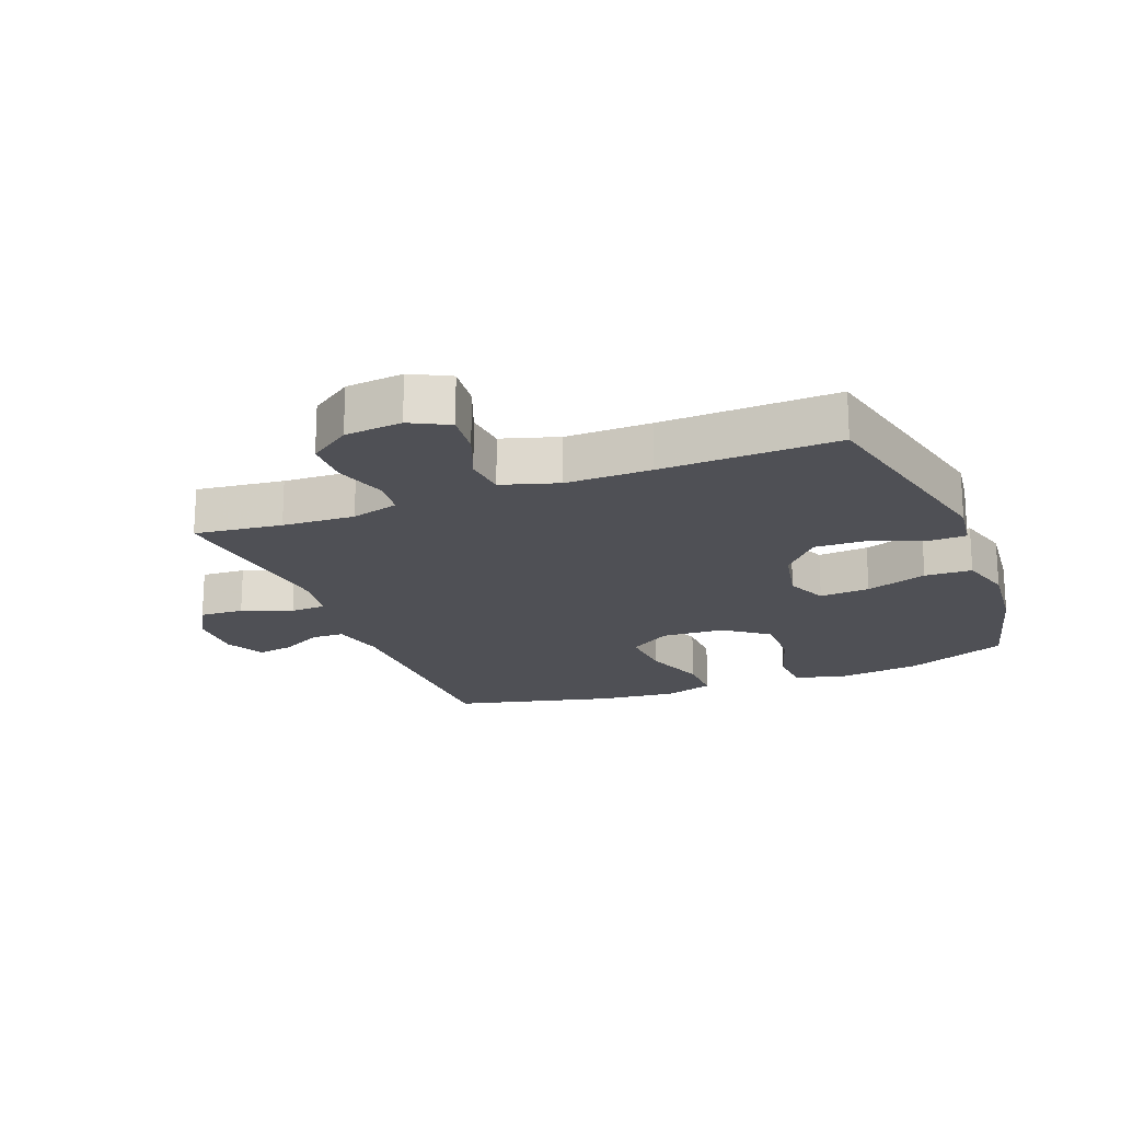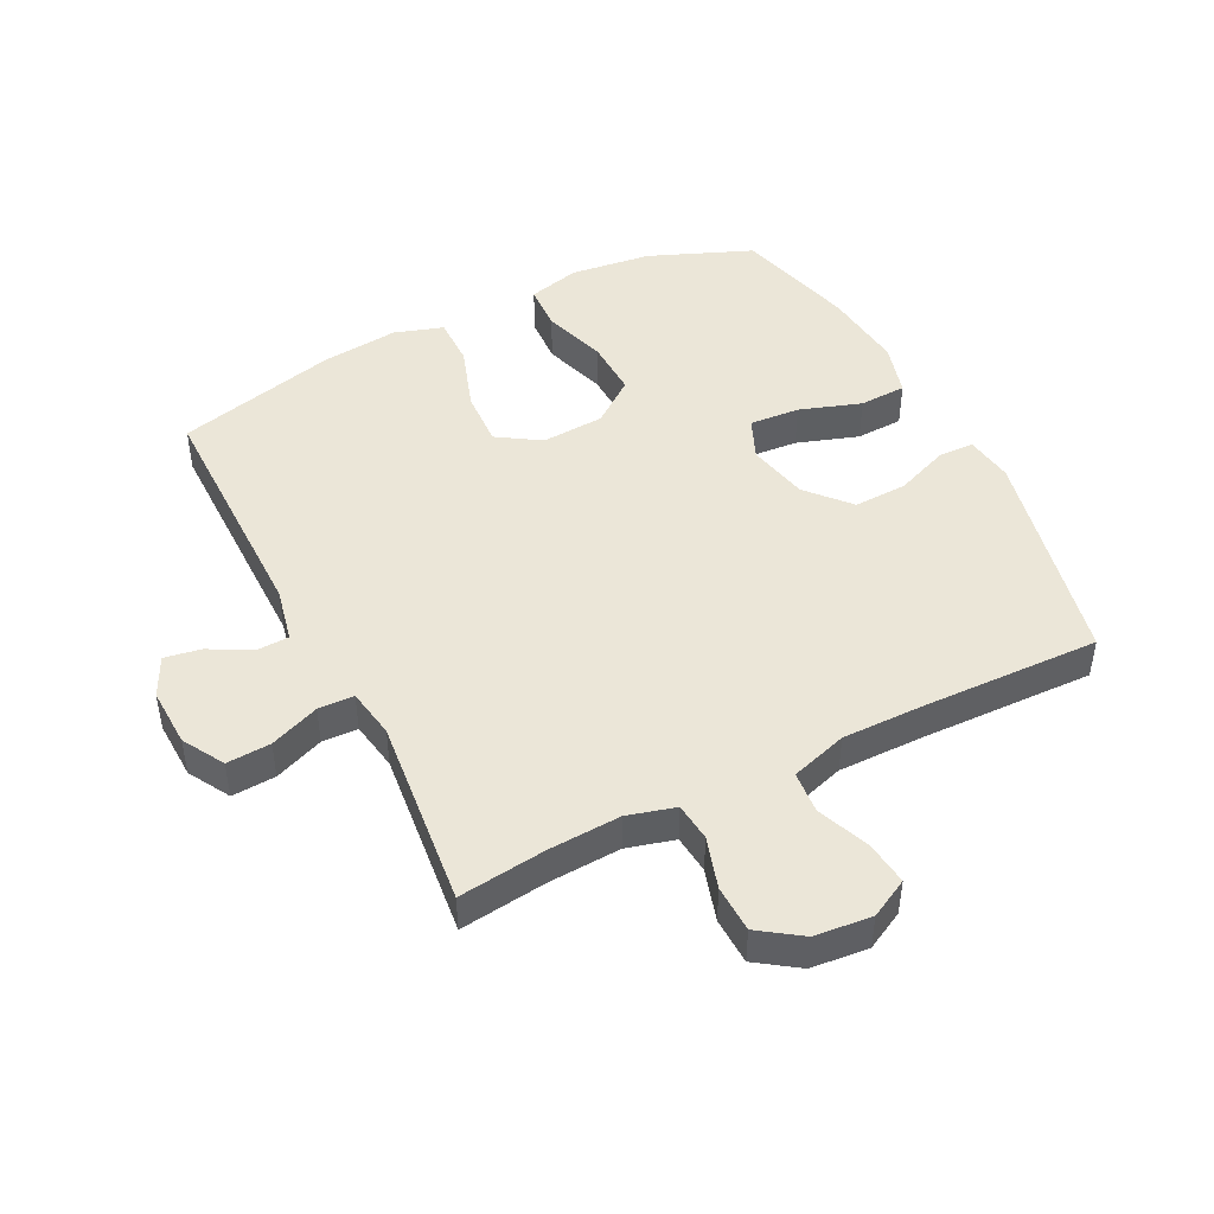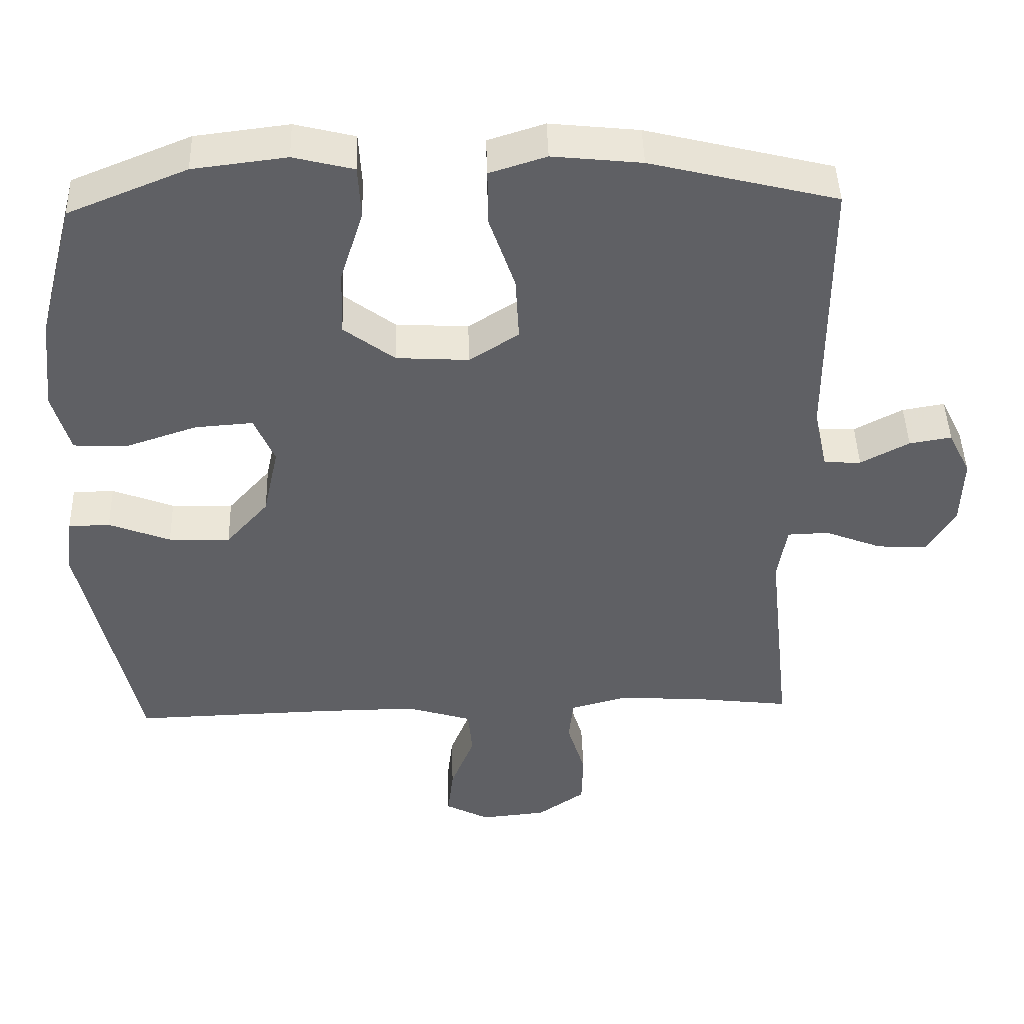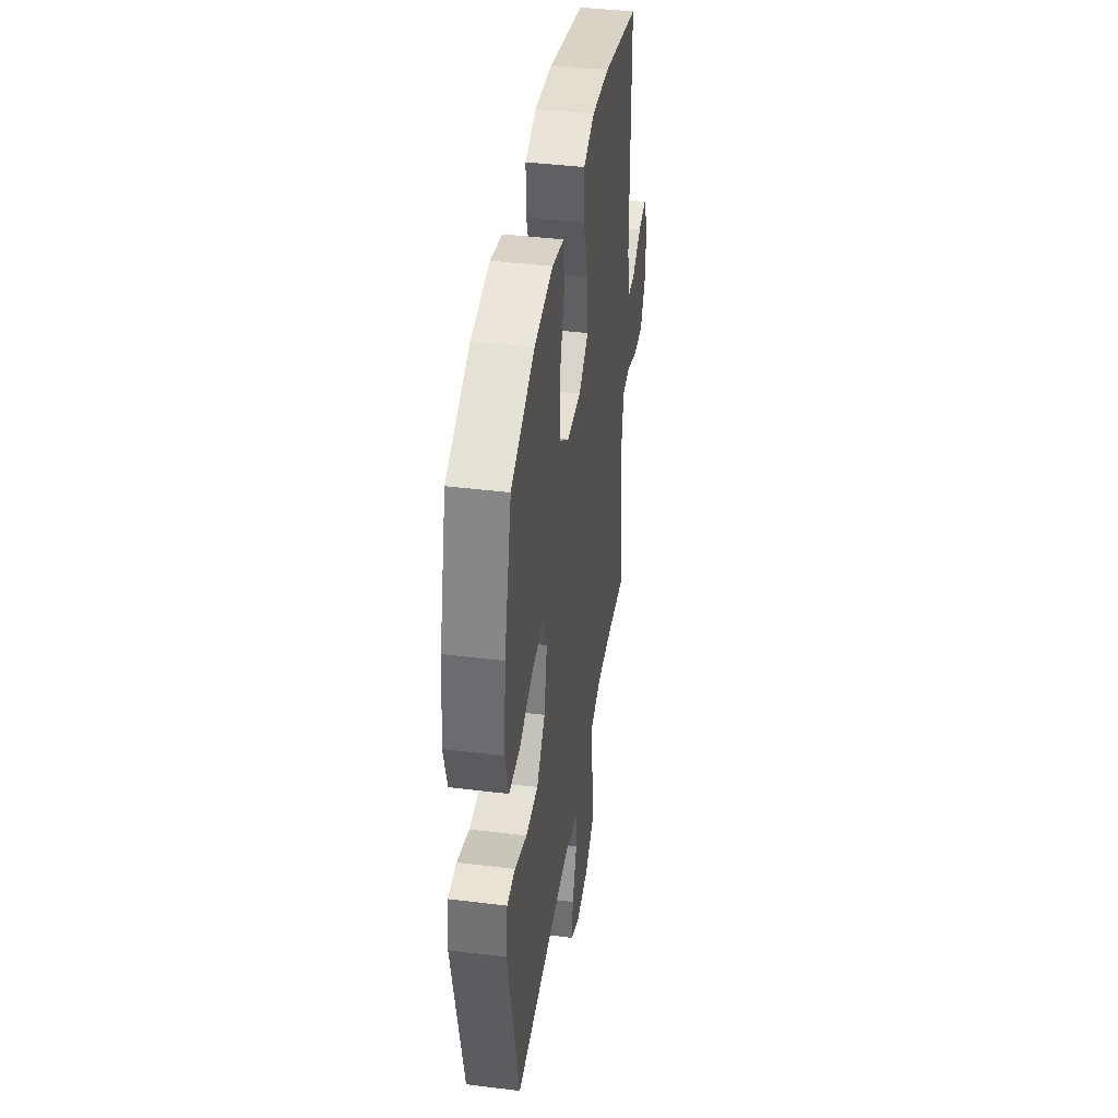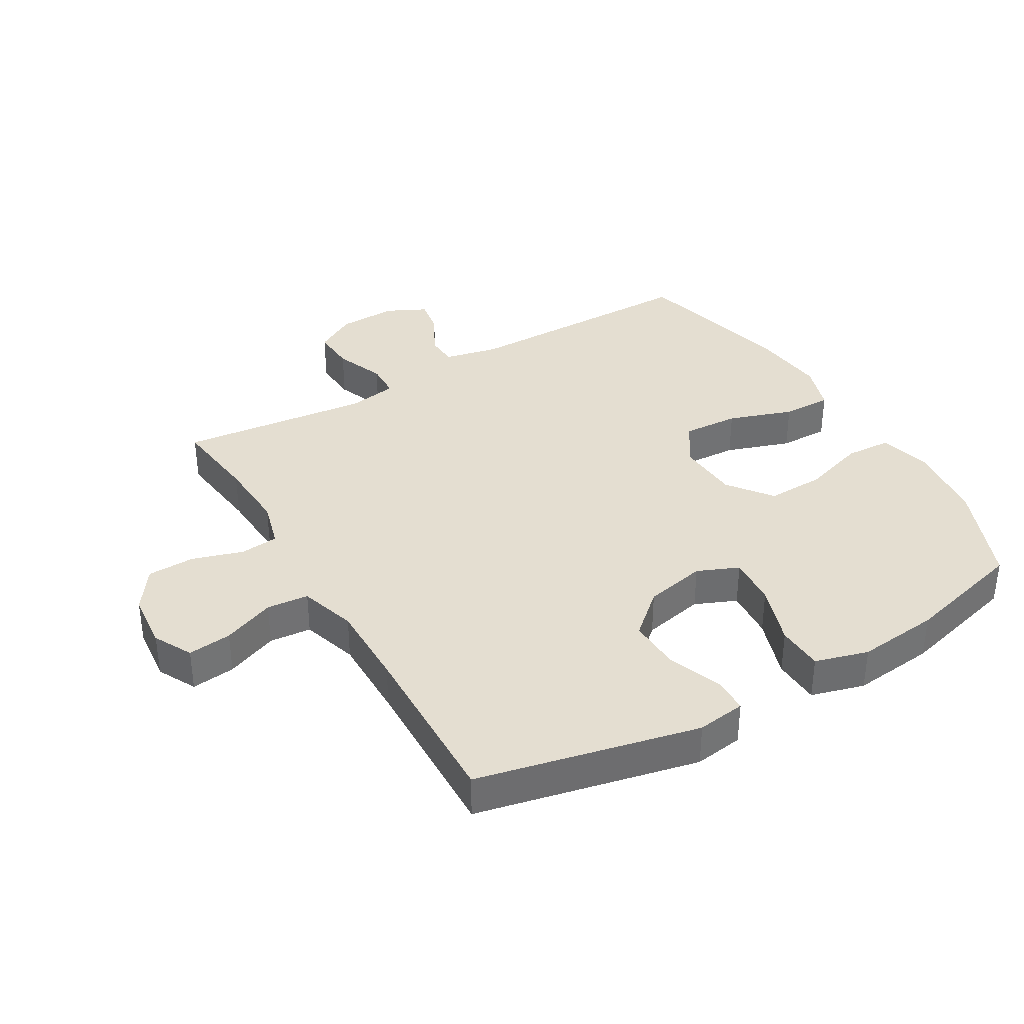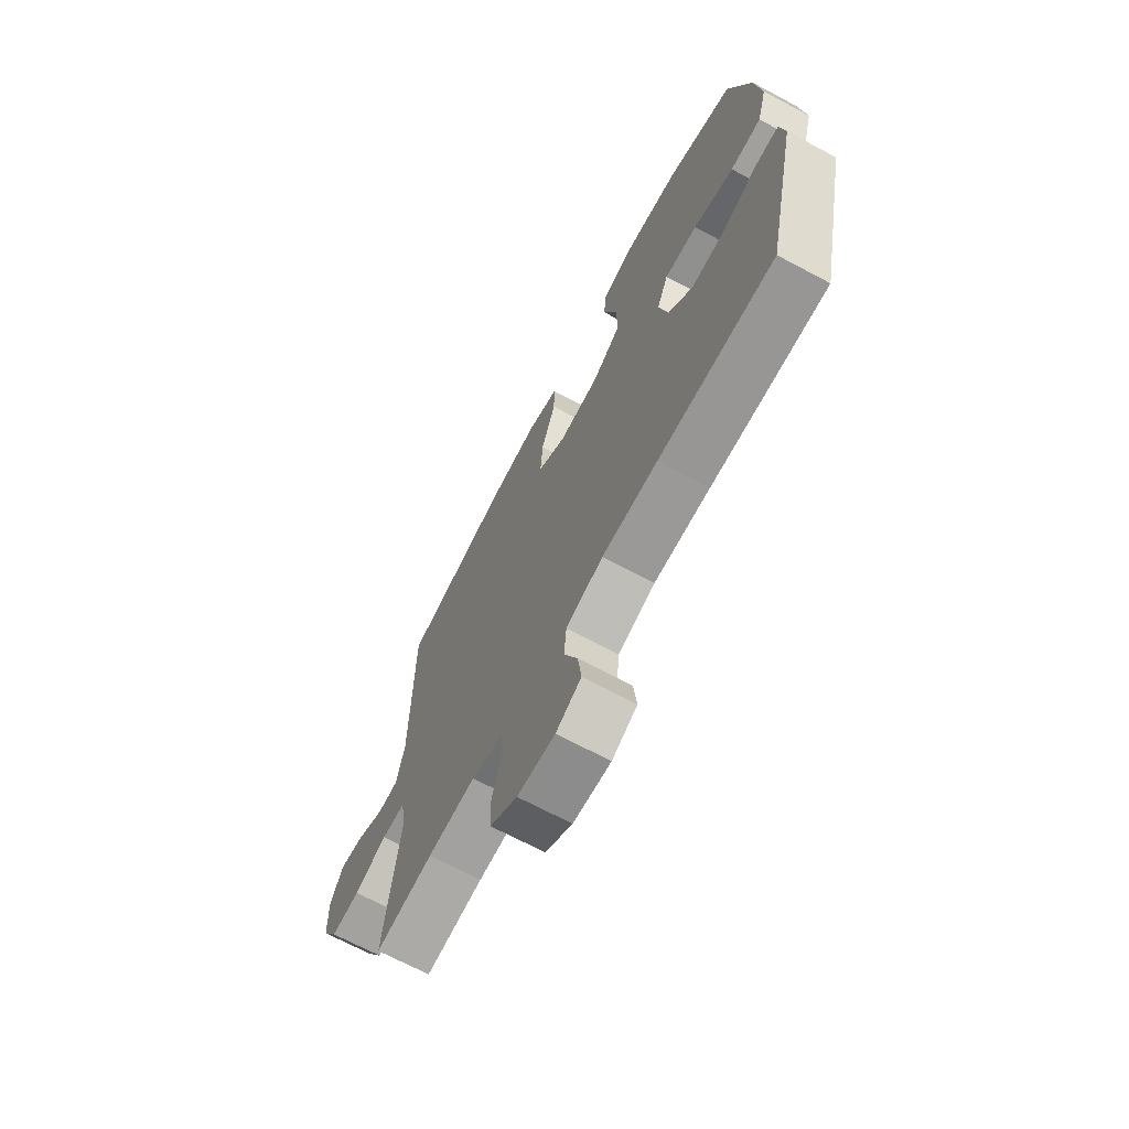
<metadata>
{"format":"obj","ext":"obj","renderer":"f3d","projection":"perspective","resolution":1024,"background":"white","views":[{"elev":-19.3,"azim":-158.5,"up":"+Y"},{"elev":46.3,"azim":153.1,"up":"+Y"},{"elev":45.0,"azim":-1.7,"up":"+Z"},{"elev":41.2,"azim":-81.5,"up":"+Z"},{"elev":36.5,"azim":-120.4,"up":"+Y"},{"elev":-69.5,"azim":-118.0,"up":"+Z"}]}
</metadata>
<code>
v -0.5 0.07 -0.5
v -0.578 0.07 -0.147
v -0.567 0.07 -0.069
v -0.51 0.07 -0.068
v -0.425 0.07 -0.101
v -0.34 0.07 -0.104
v -0.281 0.07 -0.037
v -0.26 0.07 0.061
v -0.288 0.07 0.127
v -0.368 0.07 0.121
v -0.466 0.07 0.088
v -0.541 0.07 0.091
v -0.565 0.07 0.176
v -0.551 0.07 0.307
v -0.5 0.07 0.5
v -0.336 0.07 0.567
v -0.207 0.07 0.583
v -0.124 0.07 0.562
v -0.12 0.07 0.488
v -0.152 0.07 0.387
v -0.155 0.07 0.295
v -0.085 0.07 0.242
v 0.015 0.07 0.236
v 0.083 0.07 0.28
v 0.078 0.07 0.37
v 0.043 0.07 0.473
v 0.042 0.07 0.552
v 0.12 0.07 0.577
v 0.243 0.07 0.564
v 0.5 0.07 0.5
v 0.501 0.07 0.115
v 0.52 0.07 0.028
v 0.571 0.07 0.026
v 0.638 0.07 0.062
v 0.696 0.07 0.072
v 0.727 0.07 0.009
v 0.724 0.07 -0.085
v 0.686 0.07 -0.151
v 0.616 0.07 -0.147
v 0.537 0.07 -0.116
v 0.48 0.07 -0.118
v 0.467 0.07 -0.197
v 0.5 0.07 -0.5
v 0.361 0.07 -0.483
v 0.246 0.07 -0.477
v 0.17 0.07 -0.498
v 0.164 0.07 -0.559
v 0.189 0.07 -0.641
v 0.187 0.07 -0.716
v 0.121 0.07 -0.762
v 0.03 0.07 -0.771
v -0.031 0.07 -0.739
v -0.023 0.07 -0.669
v 0.01 0.07 -0.586
v 0.004 0.07 -0.519
v -0.086 0.07 -0.491
v -0.221 0.07 -0.492
v -0.5 0 -0.5
v -0.578 0 -0.147
v -0.567 0 -0.069
v -0.51 0 -0.068
v -0.425 0 -0.101
v -0.34 0 -0.104
v -0.281 0 -0.037
v -0.26 0 0.061
v -0.288 0 0.127
v -0.368 0 0.121
v -0.466 0 0.088
v -0.541 0 0.091
v -0.565 0 0.176
v -0.551 0 0.307
v -0.5 0 0.5
v -0.336 0 0.567
v -0.207 0 0.583
v -0.124 0 0.562
v -0.12 0 0.488
v -0.152 0 0.387
v -0.155 0 0.295
v -0.085 0 0.242
v 0.015 0 0.236
v 0.083 0 0.28
v 0.078 0 0.37
v 0.043 0 0.473
v 0.042 0 0.552
v 0.12 0 0.577
v 0.243 0 0.564
v 0.5 0 0.5
v 0.501 0 0.115
v 0.52 0 0.028
v 0.571 0 0.026
v 0.638 0 0.062
v 0.696 0 0.072
v 0.727 0 0.009
v 0.724 0 -0.085
v 0.686 0 -0.151
v 0.616 0 -0.147
v 0.537 0 -0.116
v 0.48 0 -0.118
v 0.467 0 -0.197
v 0.5 0 -0.5
v 0.361 0 -0.483
v 0.246 0 -0.477
v 0.17 0 -0.498
v 0.164 0 -0.559
v 0.189 0 -0.641
v 0.187 0 -0.716
v 0.121 0 -0.762
v 0.03 0 -0.771
v -0.031 0 -0.739
v -0.023 0 -0.669
v 0.01 0 -0.586
v 0.004 0 -0.519
v -0.086 0 -0.491
v -0.221 0 -0.492
f 52 53 54
f 51 52 54
f 50 51 54
f 49 50 54
f 48 49 54
f 47 48 54
f 46 47 54 55
f 45 46 55 56
f 42 43 44
f 41 42 44 45
f 38 39 40
f 37 38 40
f 36 37 40
f 35 36 40
f 34 35 40
f 33 34 40
f 32 33 40 41
f 45 56 57
f 41 45 57
f 32 41 57
f 31 32 57
f 29 30 31
f 28 29 31
f 27 28 31
f 26 27 31
f 25 26 31
f 18 19 20
f 17 18 20
f 16 17 20
f 15 16 20
f 14 15 20
f 13 14 20
f 12 13 20
f 11 12 20
f 10 11 20
f 9 10 20 21
f 8 9 21 22
f 3 4 5
f 2 3 5
f 1 2 5
f 57 1 5
f 57 5 6
f 31 57 6 7
f 24 25 31
f 23 24 31 7
f 7 8 22 23
f 111 110 109
f 111 109 108
f 111 108 107
f 111 107 106
f 111 106 105
f 111 105 104
f 112 111 104 103
f 113 112 103 102
f 101 100 99
f 102 101 99 98
f 97 96 95
f 97 95 94
f 97 94 93
f 97 93 92
f 97 92 91
f 97 91 90
f 98 97 90 89
f 114 113 102
f 114 102 98
f 114 98 89
f 114 89 88
f 88 87 86
f 88 86 85
f 88 85 84
f 88 84 83
f 88 83 82
f 77 76 75
f 77 75 74
f 77 74 73
f 77 73 72
f 77 72 71
f 77 71 70
f 77 70 69
f 77 69 68
f 77 68 67
f 78 77 67 66
f 79 78 66 65
f 62 61 60
f 62 60 59
f 62 59 58
f 62 58 114
f 63 62 114
f 64 63 114 88
f 88 82 81
f 64 88 81 80
f 80 79 65 64
f 1 58 59 2
f 2 59 60 3
f 3 60 61 4
f 4 61 62 5
f 5 62 63 6
f 6 63 64 7
f 7 64 65 8
f 8 65 66 9
f 9 66 67 10
f 10 67 68 11
f 11 68 69 12
f 12 69 70 13
f 13 70 71 14
f 14 71 72 15
f 15 72 73 16
f 16 73 74 17
f 17 74 75 18
f 18 75 76 19
f 19 76 77 20
f 20 77 78 21
f 21 78 79 22
f 22 79 80 23
f 23 80 81 24
f 24 81 82 25
f 25 82 83 26
f 26 83 84 27
f 27 84 85 28
f 28 85 86 29
f 29 86 87 30
f 30 87 88 31
f 31 88 89 32
f 32 89 90 33
f 33 90 91 34
f 34 91 92 35
f 35 92 93 36
f 36 93 94 37
f 37 94 95 38
f 38 95 96 39
f 39 96 97 40
f 40 97 98 41
f 41 98 99 42
f 42 99 100 43
f 43 100 101 44
f 44 101 102 45
f 45 102 103 46
f 46 103 104 47
f 47 104 105 48
f 48 105 106 49
f 49 106 107 50
f 50 107 108 51
f 51 108 109 52
f 52 109 110 53
f 53 110 111 54
f 54 111 112 55
f 55 112 113 56
f 56 113 114 57
f 57 114 58 1

</code>
